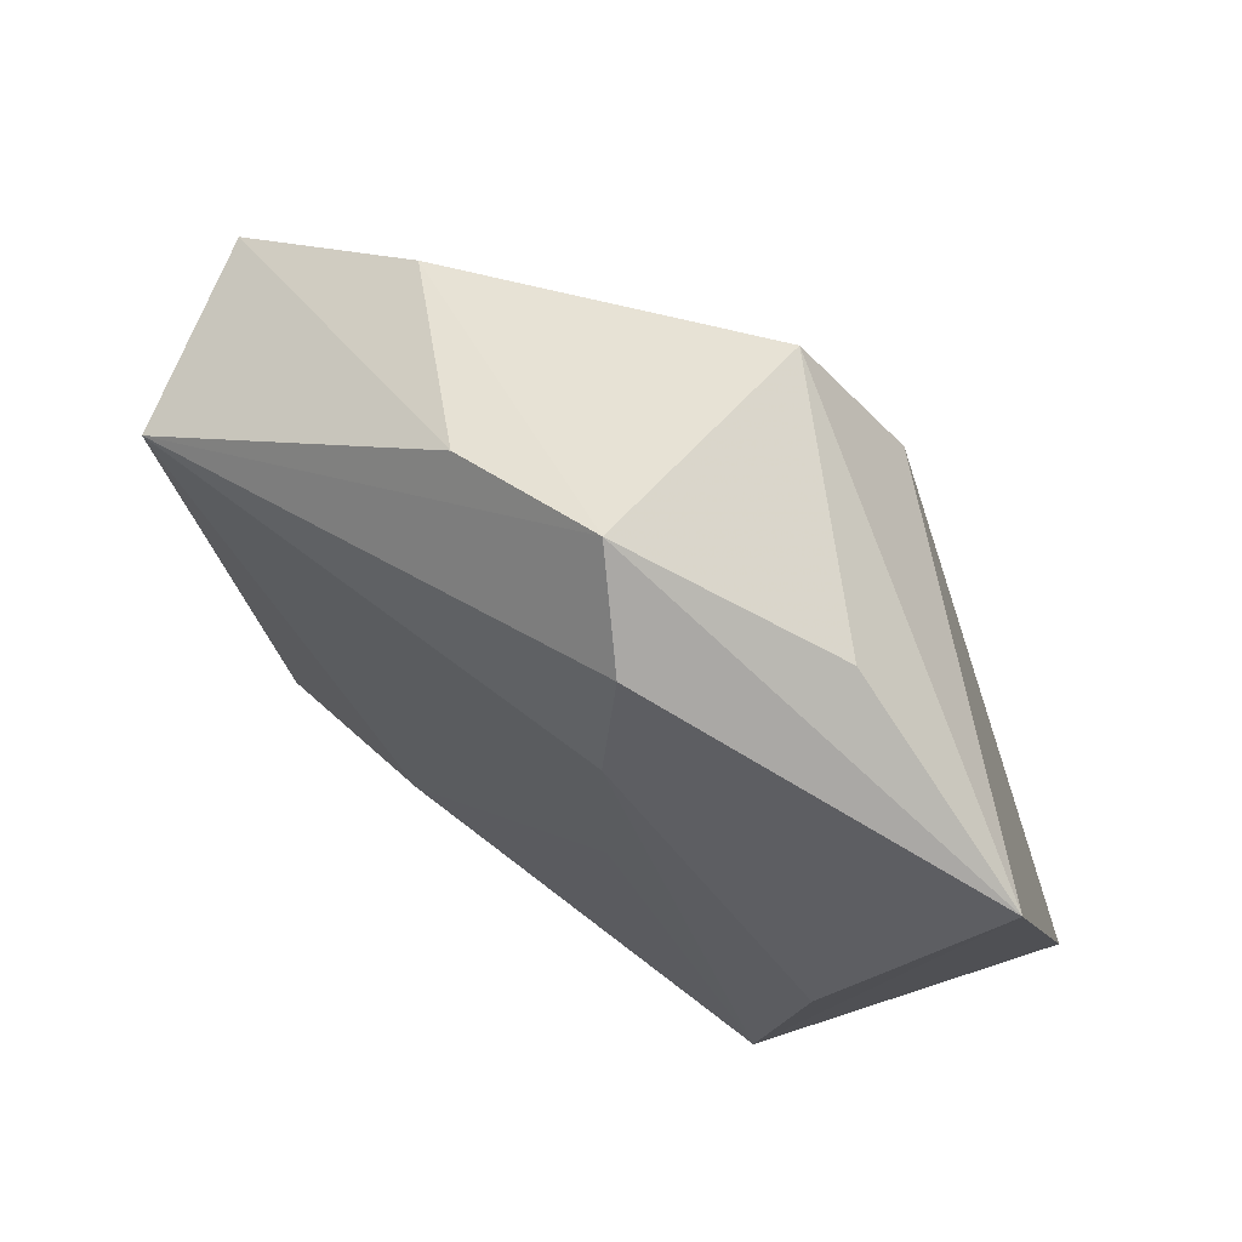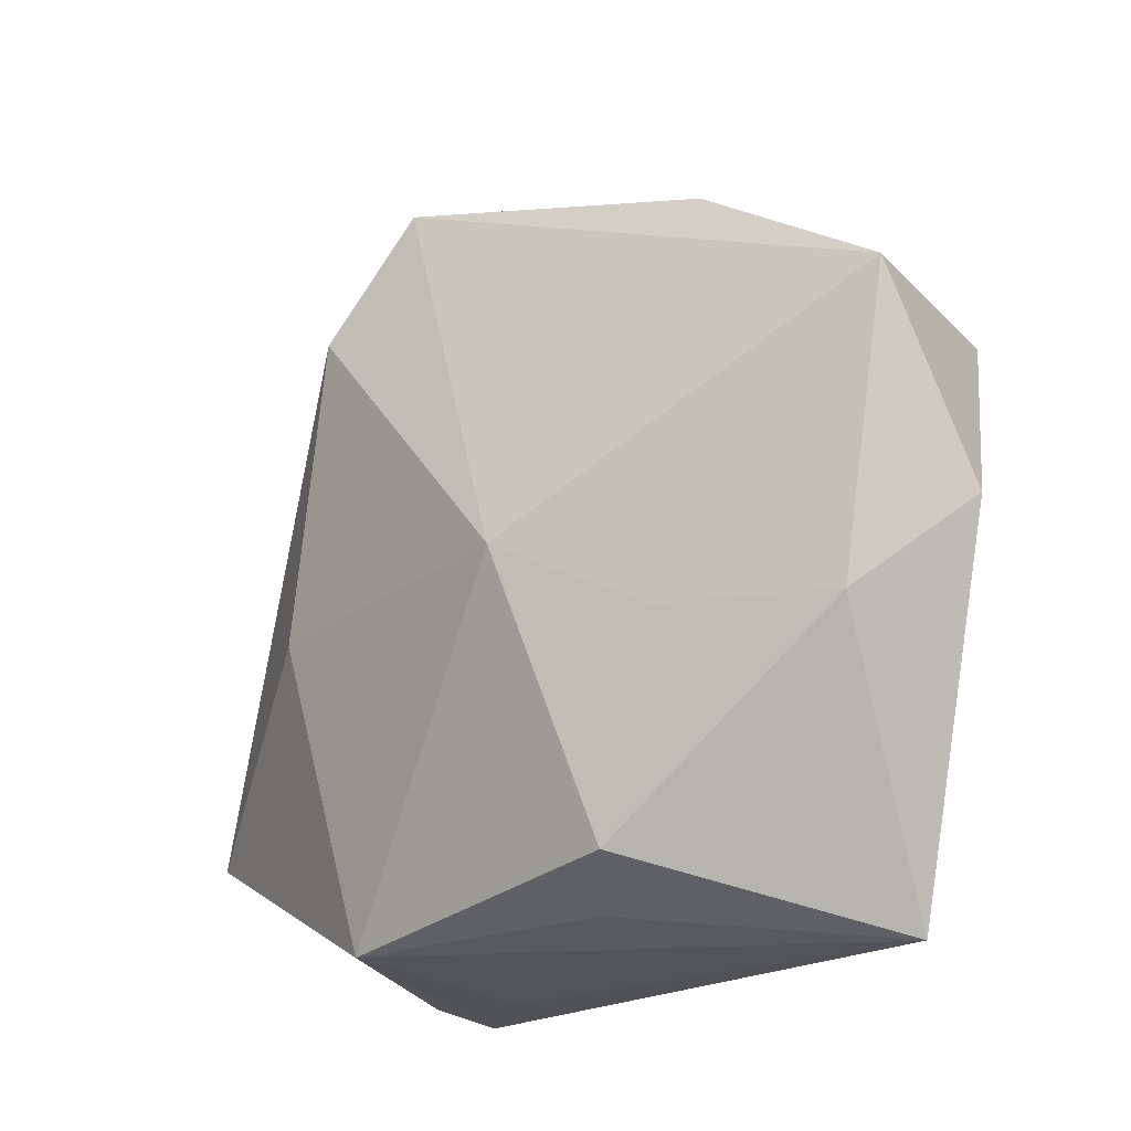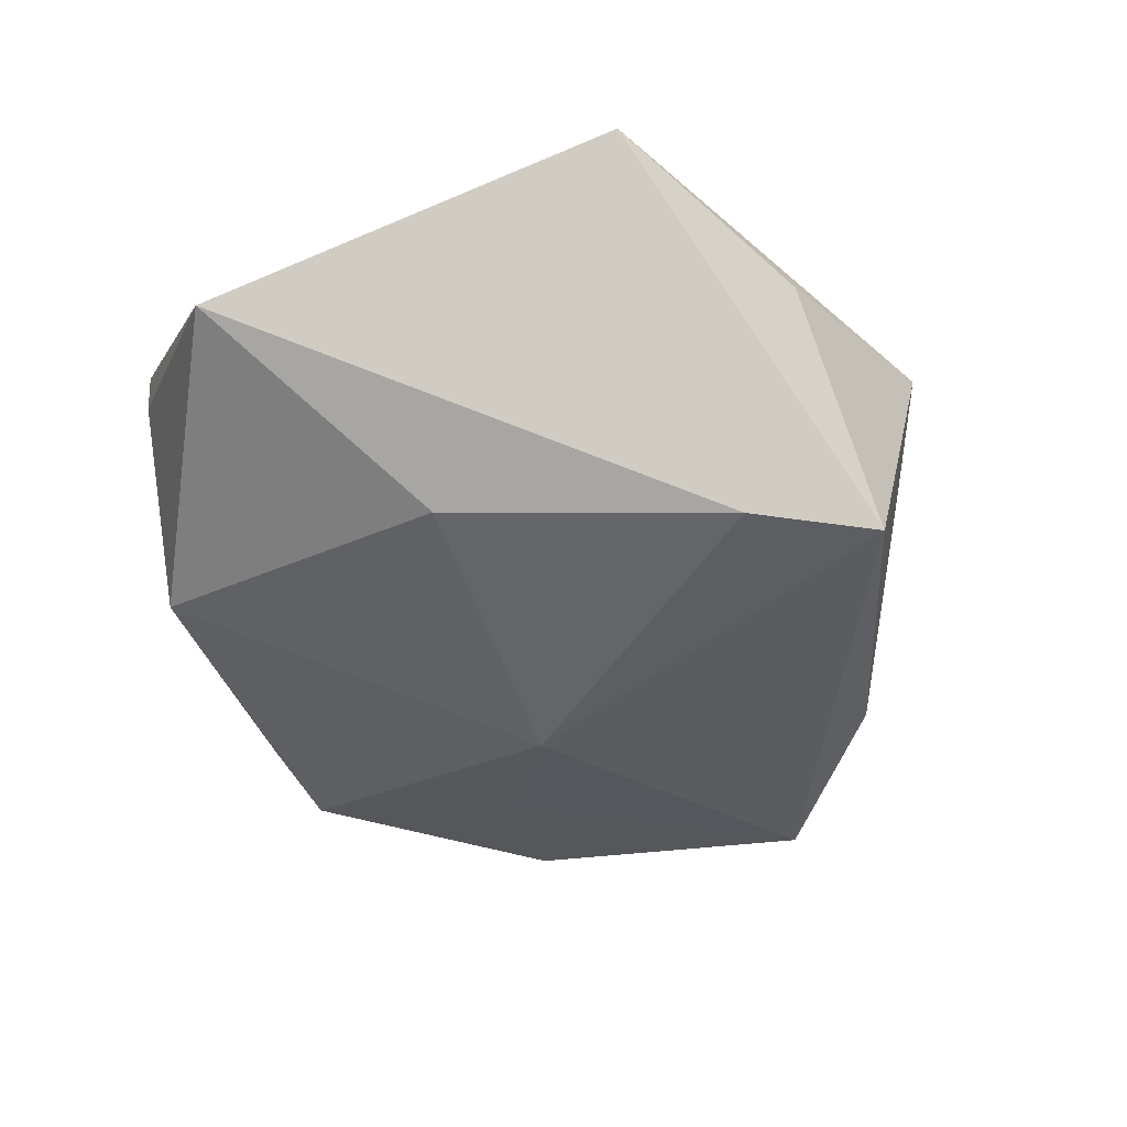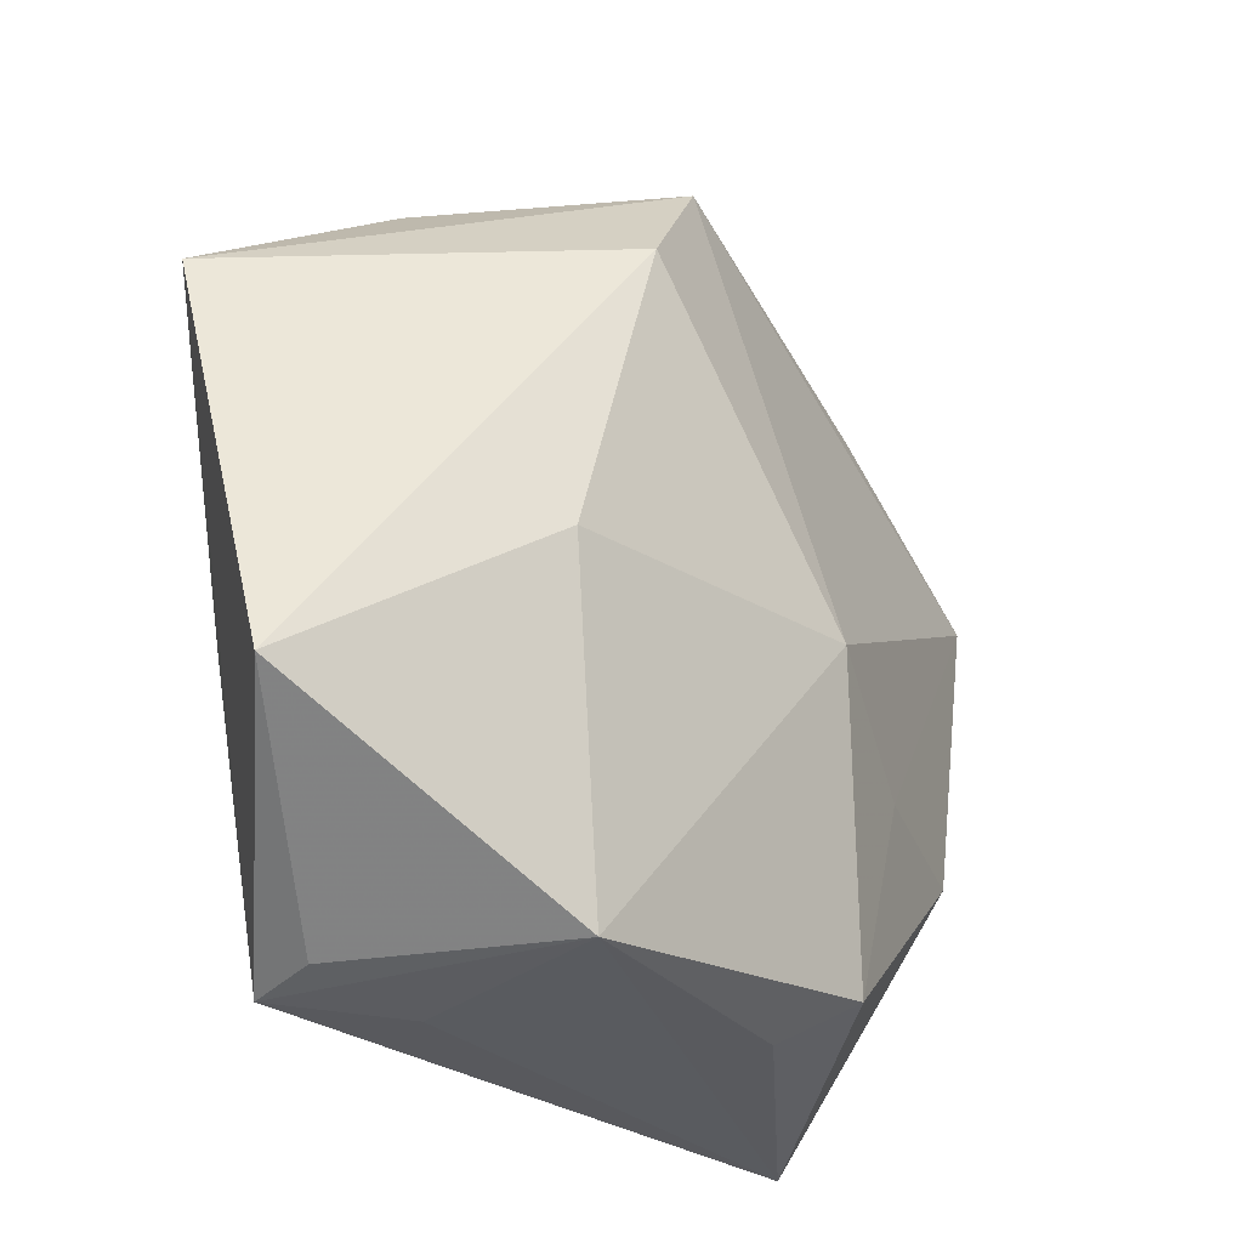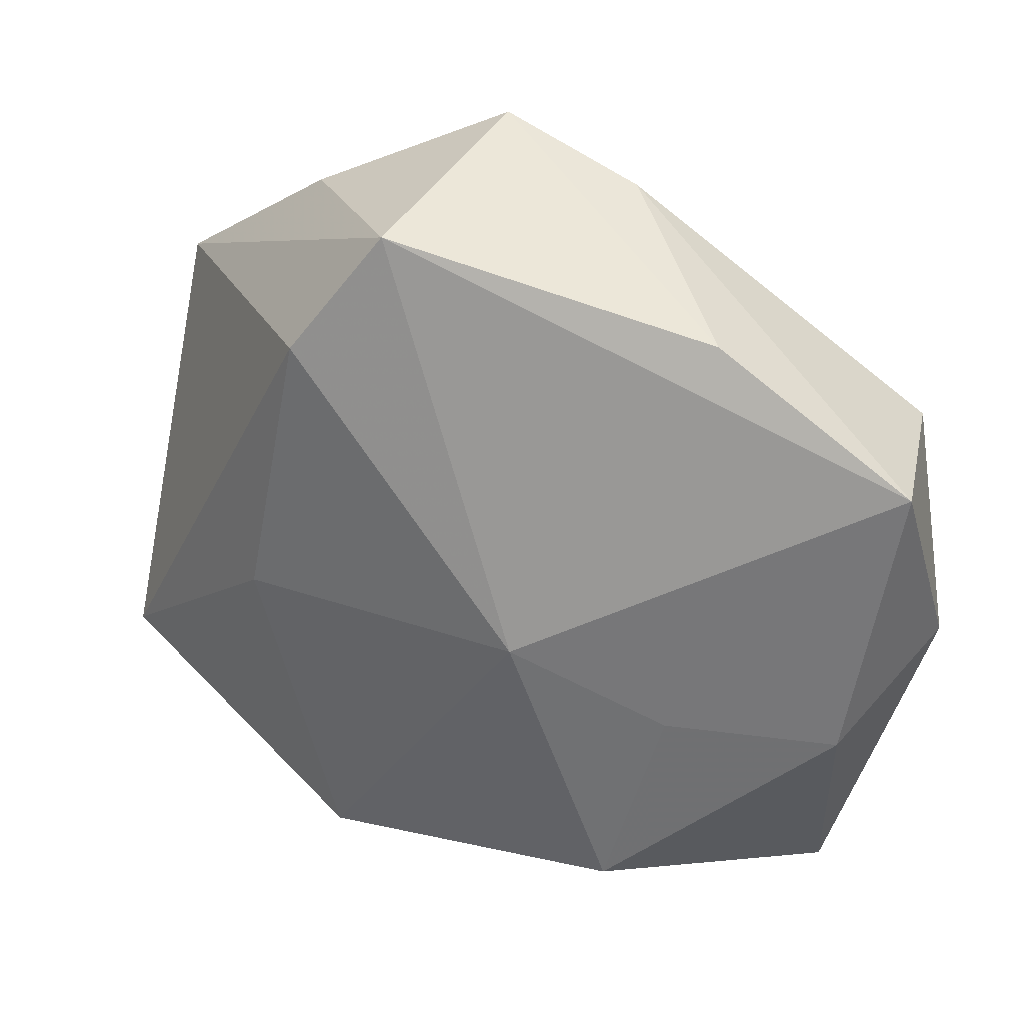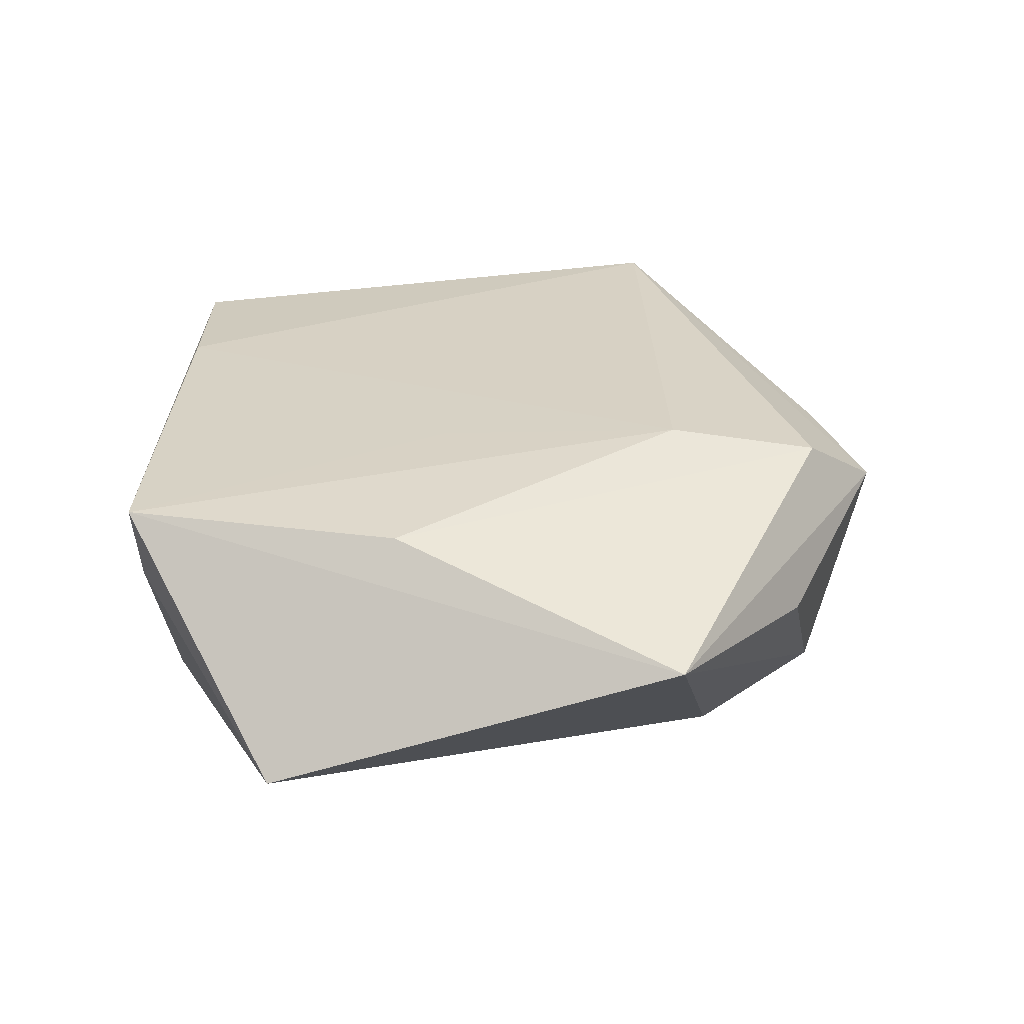
<metadata>
{"format":"obj","ext":"obj","renderer":"f3d","projection":"perspective","resolution":1024,"background":"white","views":[{"elev":66.3,"azim":35.2,"up":"+Y"},{"elev":-21.2,"azim":-133.7,"up":"+Y"},{"elev":-48.8,"azim":107.2,"up":"+Z"},{"elev":-28.3,"azim":131.0,"up":"+Y"},{"elev":28.6,"azim":-153.6,"up":"+Y"},{"elev":31.9,"azim":92.9,"up":"+Z"}]}
</metadata>
<code>
v 0.02306 0.03327 0.002999
v 0.008942 -0.004286 0.0146
v -0.02509 0.02873 -0.007903
v -0.0439 0.01658 -0.00641
v -0.017 -0.02999 -0.01285
v 0.004399 0.04166 0.008371
v -0.03305 -0.03676 0.008794
v 0.01445 0.02478 -0.01809
v -0.01638 -0.0358 0.01105
v 0.04361 -0.01948 -0.005814
v -0.04504 -0.002151 0.003812
v -0.02311 -0.01032 -0.01262
v -0.03877 -0.01158 -0.006529
v -0.01011 0.0368 0.007241
v -0.03893 0.01596 0.01278
v -0.009038 -0.002468 -0.01845
v 0.04216 0.02105 0.007942
v 0.005844 0.03649 -0.01502
v 0.02989 -0.007571 0.01451
v 0.0215 -0.003537 -0.01605
v 0.01469 -0.03381 -0.01232
v 0.01372 -0.0355 0.006474
v 0.009712 0.02004 0.01619
v 0.009994 0.03487 0.01455
v 0.0255 -0.03422 0.006776
v 0.0247 -0.0353 0.01347
v -0.01185 -0.03381 -0.007537
f 16 21 5
f 19 23 26
f 20 21 16
f 16 8 20
f 14 4 15
f 3 4 14
f 19 26 17
f 27 21 7
f 7 5 27
f 27 5 21
f 12 4 16
f 16 5 12
f 13 5 7
f 4 12 13
f 13 12 5
f 7 21 22
f 22 26 7
f 21 26 22
f 7 15 11
f 11 15 4
f 11 13 7
f 4 13 11
f 23 15 9
f 7 26 9
f 9 15 7
f 18 17 8
f 4 3 18
f 18 8 16
f 16 4 18
f 24 15 23
f 24 23 19
f 19 17 24
f 10 20 8
f 8 17 10
f 21 20 10
f 10 17 26
f 2 26 23
f 23 9 2
f 2 9 26
f 14 15 6
f 15 24 6
f 6 3 14
f 6 18 3
f 6 24 17
f 25 26 21
f 21 10 25
f 25 10 26
f 17 18 1
f 1 6 17
f 18 6 1

</code>
